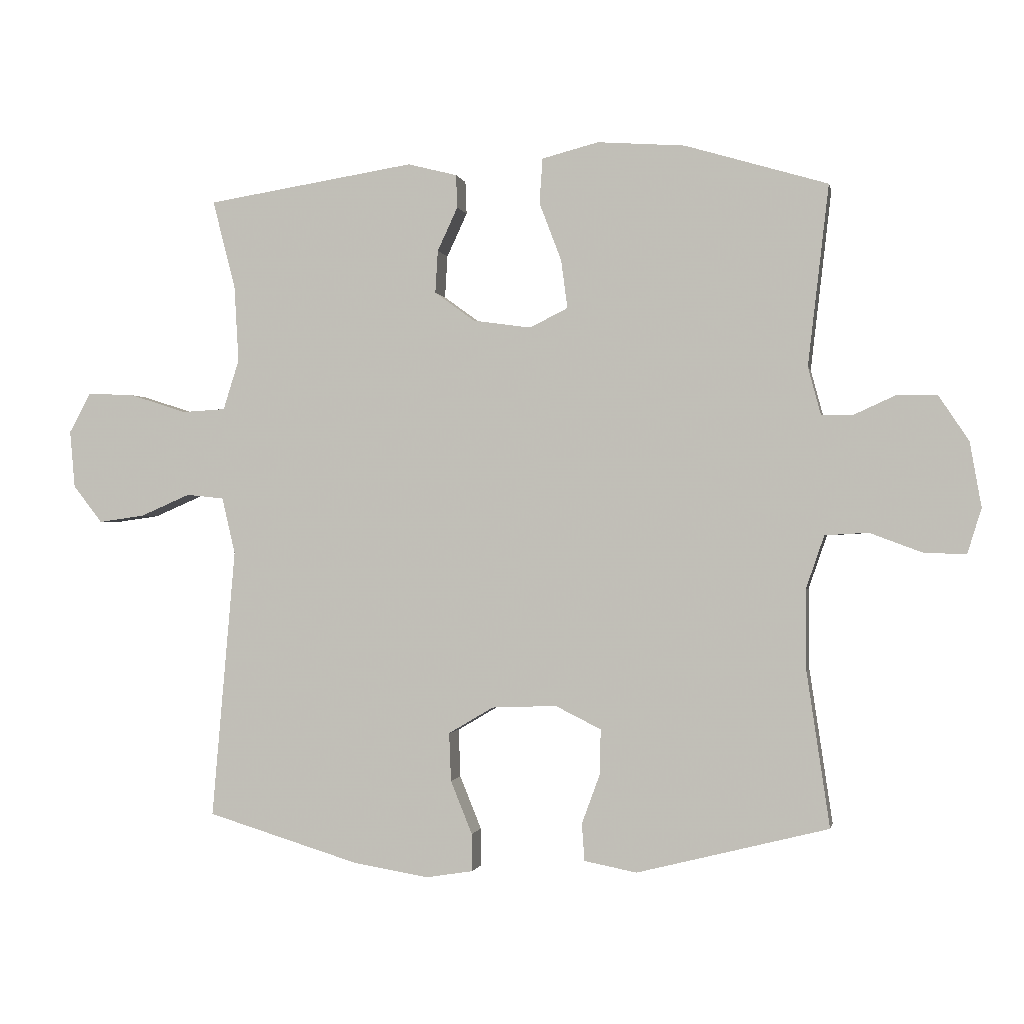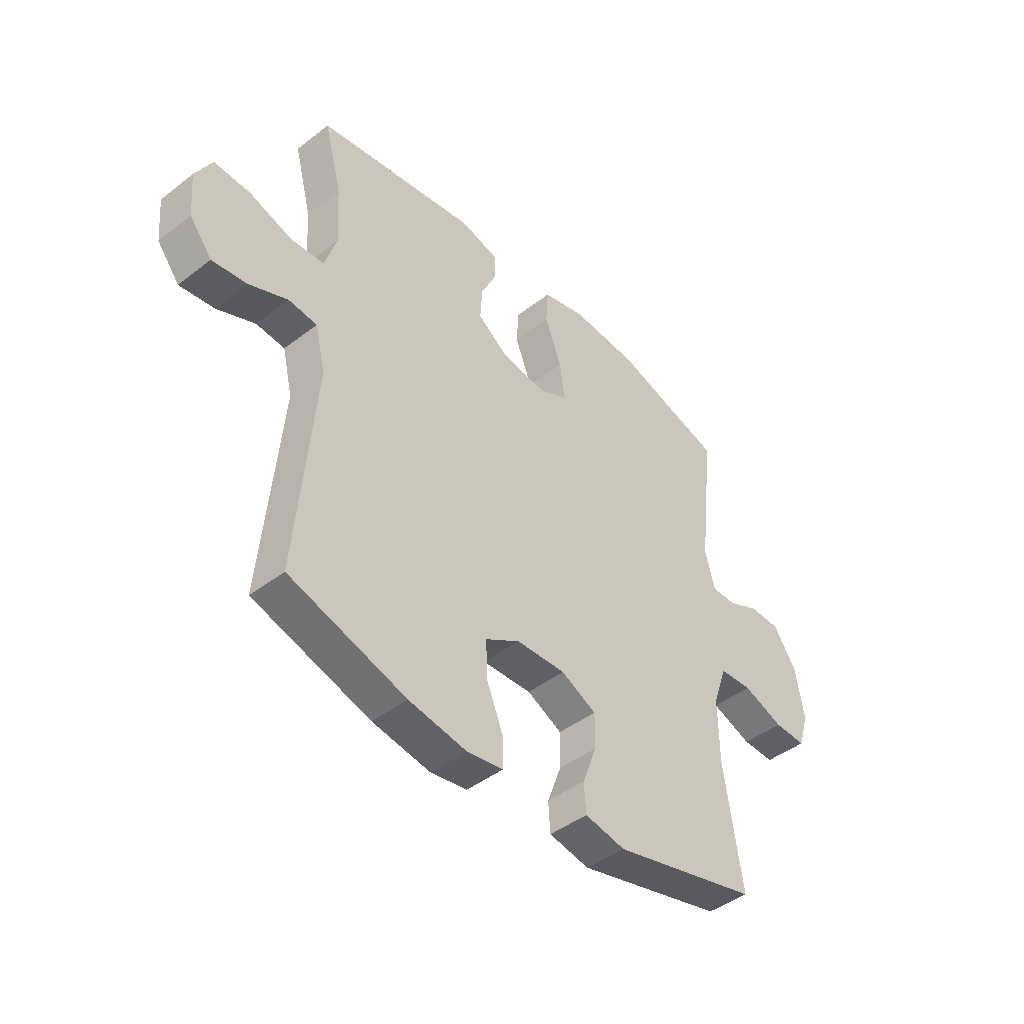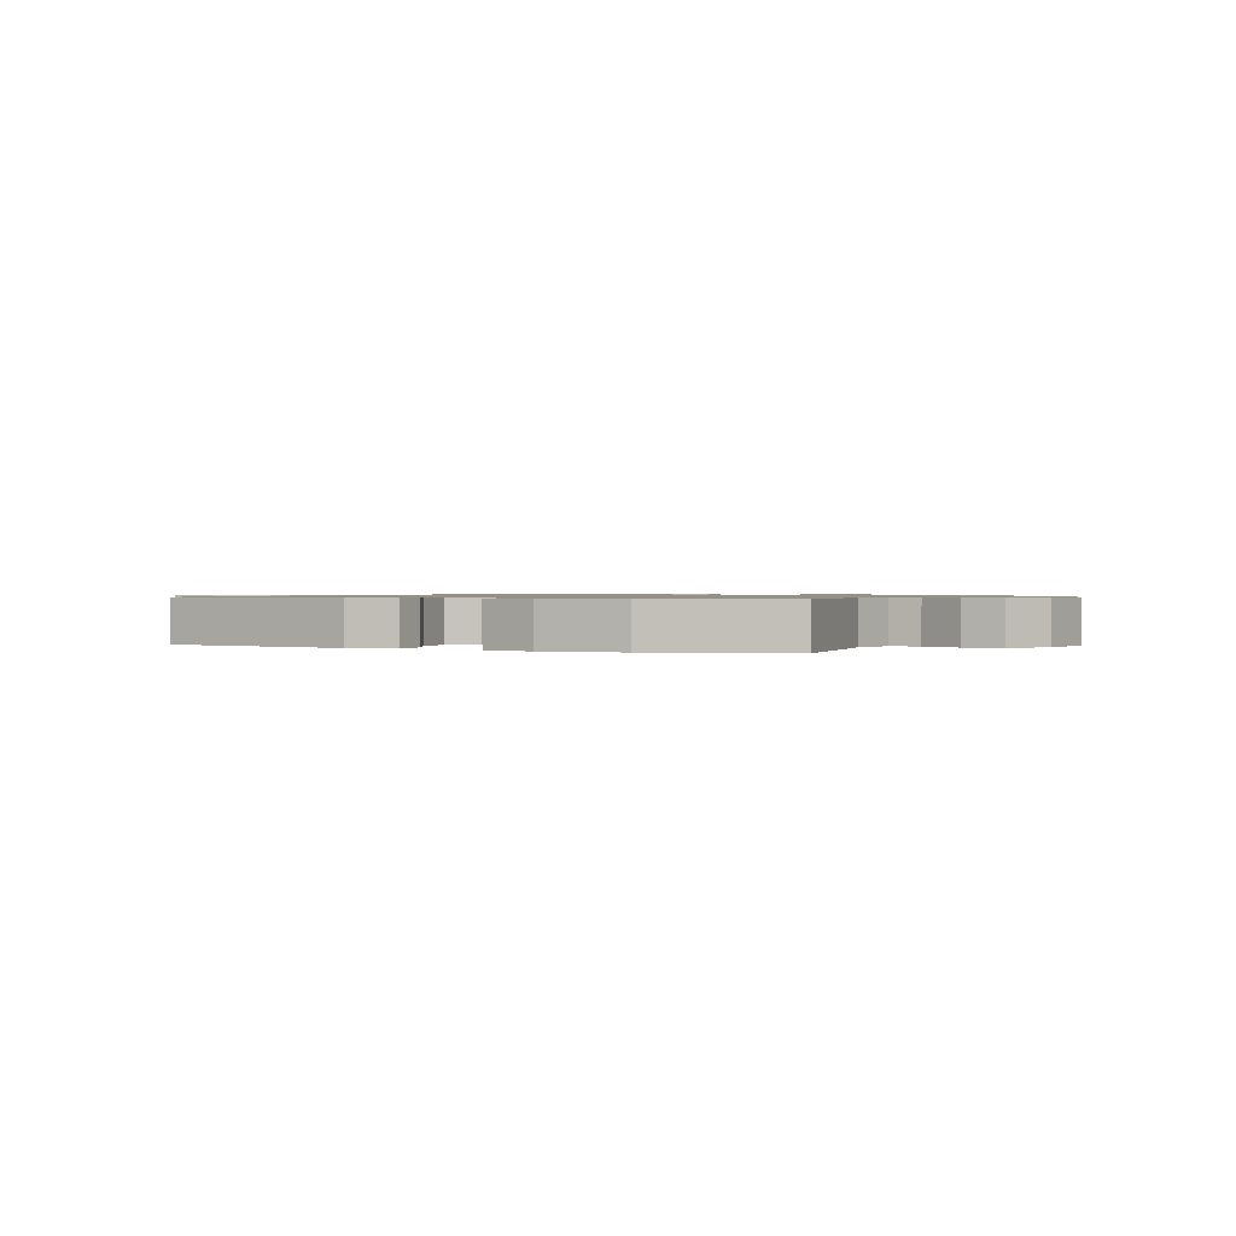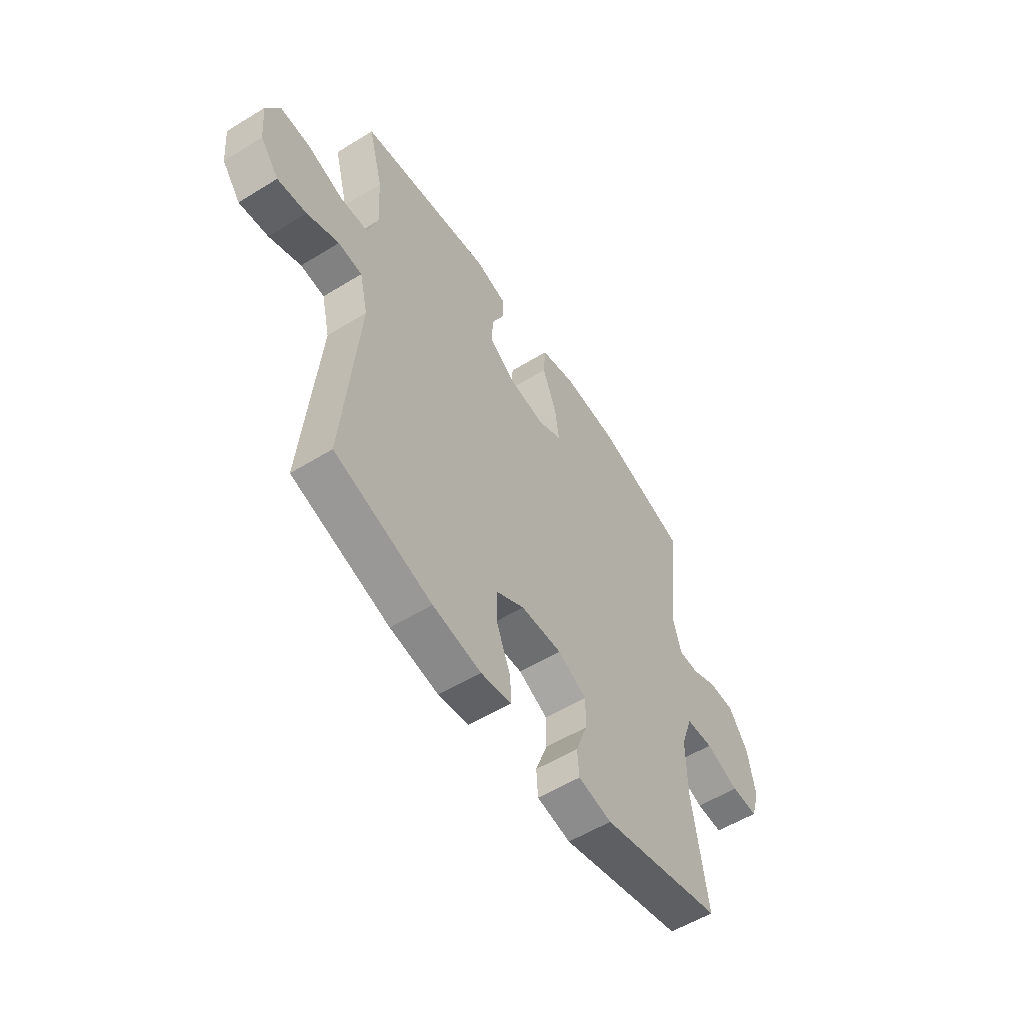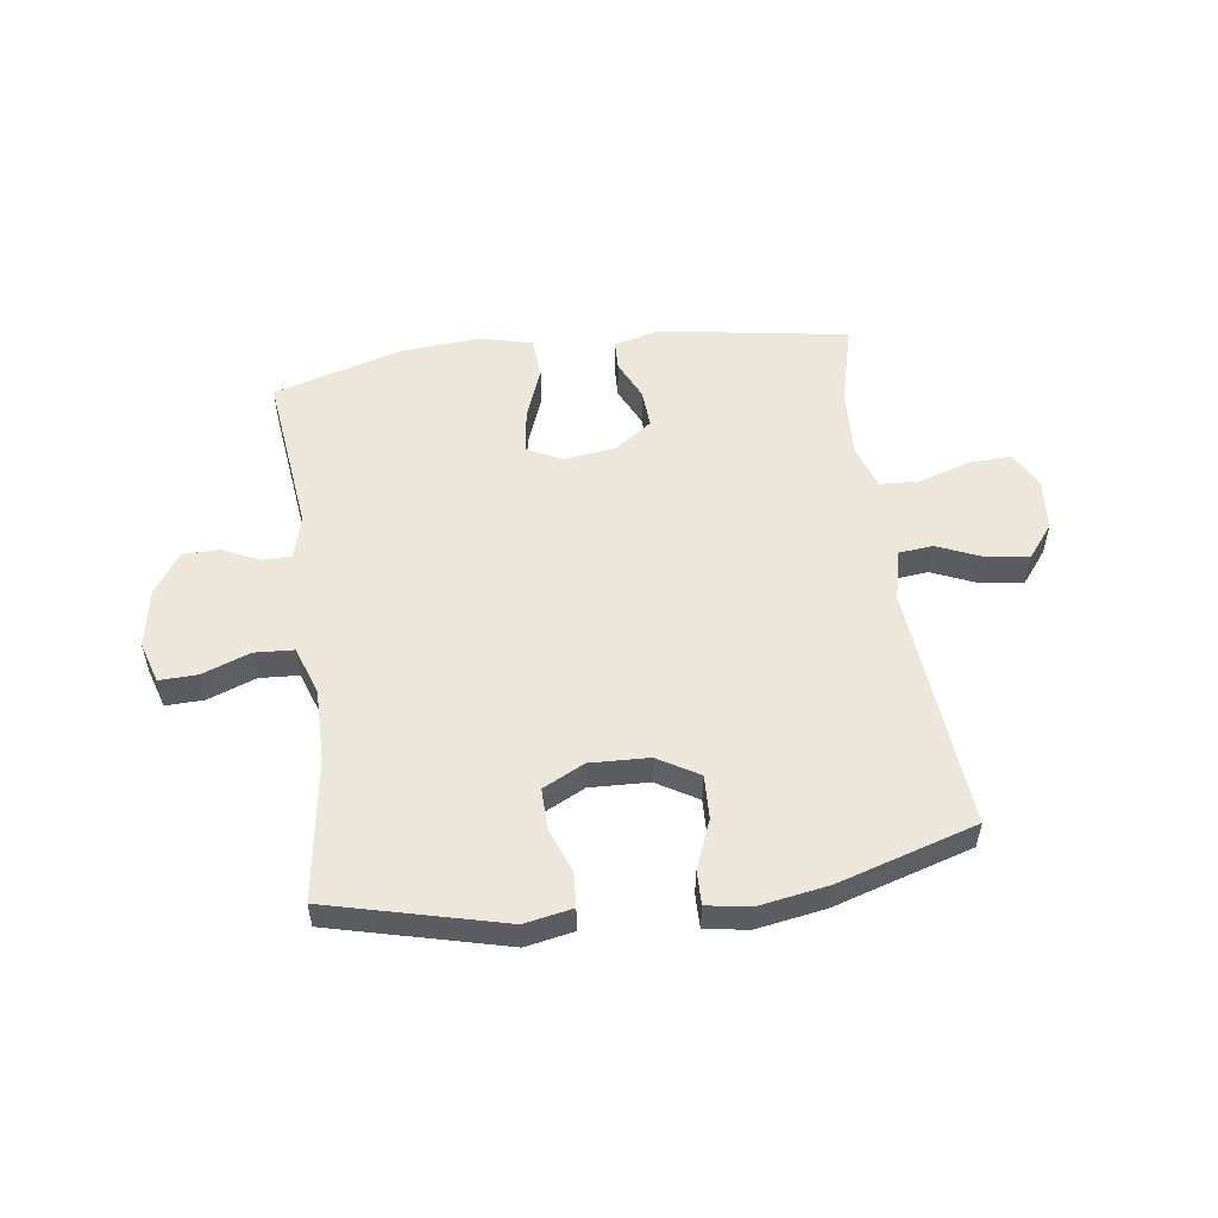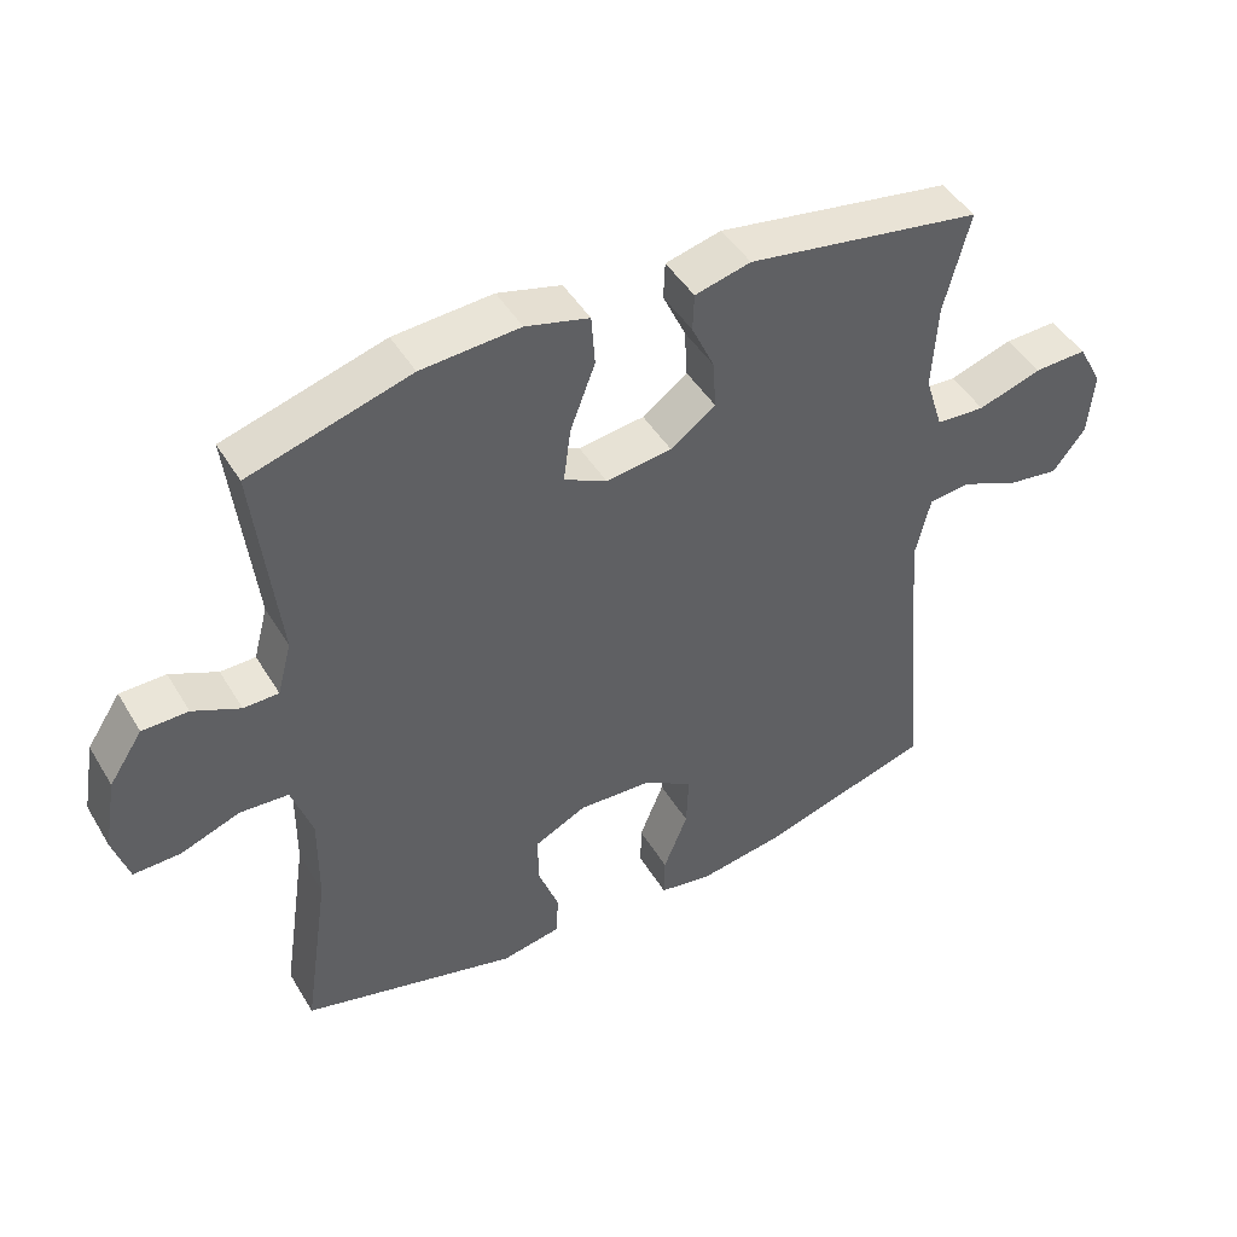
<metadata>
{"format":"obj","ext":"obj","renderer":"f3d","projection":"perspective","resolution":1024,"background":"white","views":[{"elev":-0.8,"azim":11.2,"up":"+Z"},{"elev":-44.4,"azim":-48.0,"up":"+Z"},{"elev":0.9,"azim":24.7,"up":"+Y"},{"elev":-56.0,"azim":-57.2,"up":"+Z"},{"elev":53.5,"azim":172.2,"up":"+Y"},{"elev":45.6,"azim":150.6,"up":"+Z"}]}
</metadata>
<code>
v 0.5 0.07 -0.5
v 0.198 0.07 -0.576
v 0.115 0.07 -0.56
v 0.111 0.07 -0.501
v 0.14 0.07 -0.422
v 0.141 0.07 -0.352
v 0.069 0.07 -0.316
v -0.033 0.07 -0.32
v -0.104 0.07 -0.362
v -0.101 0.07 -0.438
v -0.067 0.07 -0.522
v -0.066 0.07 -0.581
v -0.141 0.07 -0.593
v -0.26 0.07 -0.573
v -0.5 0.07 -0.5
v -0.463 0.07 -0.074
v -0.484 0.07 0.015
v -0.543 0.07 0.021
v -0.622 0.07 -0.013
v -0.694 0.07 -0.023
v -0.74 0.07 0.036
v -0.748 0.07 0.126
v -0.714 0.07 0.189
v -0.64 0.07 0.186
v -0.551 0.07 0.157
v -0.482 0.07 0.161
v -0.457 0.07 0.24
v -0.464 0.07 0.36
v -0.5 0.07 0.5
v -0.171 0.07 0.552
v -0.093 0.07 0.532
v -0.091 0.07 0.48
v -0.123 0.07 0.411
v -0.127 0.07 0.344
v -0.064 0.07 0.298
v 0.028 0.07 0.285
v 0.088 0.07 0.315
v 0.078 0.07 0.391
v 0.043 0.07 0.483
v 0.048 0.07 0.554
v 0.137 0.07 0.577
v 0.275 0.07 0.567
v 0.5 0.07 0.5
v 0.467 0.07 0.216
v 0.487 0.07 0.141
v 0.536 0.07 0.14
v 0.602 0.07 0.17
v 0.666 0.07 0.169
v 0.713 0.07 0.098
v 0.731 0.07 -0.004
v 0.709 0.07 -0.075
v 0.643 0.07 -0.073
v 0.56 0.07 -0.042
v 0.492 0.07 -0.046
v 0.463 0.07 -0.13
v 0.464 0.07 -0.257
v 0.5 0 -0.5
v 0.198 0 -0.576
v 0.115 0 -0.56
v 0.111 0 -0.501
v 0.14 0 -0.422
v 0.141 0 -0.352
v 0.069 0 -0.316
v -0.033 0 -0.32
v -0.104 0 -0.362
v -0.101 0 -0.438
v -0.067 0 -0.522
v -0.066 0 -0.581
v -0.141 0 -0.593
v -0.26 0 -0.573
v -0.5 0 -0.5
v -0.463 0 -0.074
v -0.484 0 0.015
v -0.543 0 0.021
v -0.622 0 -0.013
v -0.694 0 -0.023
v -0.74 0 0.036
v -0.748 0 0.126
v -0.714 0 0.189
v -0.64 0 0.186
v -0.551 0 0.157
v -0.482 0 0.161
v -0.457 0 0.24
v -0.464 0 0.36
v -0.5 0 0.5
v -0.171 0 0.552
v -0.093 0 0.532
v -0.091 0 0.48
v -0.123 0 0.411
v -0.127 0 0.344
v -0.064 0 0.298
v 0.028 0 0.285
v 0.088 0 0.315
v 0.078 0 0.391
v 0.043 0 0.483
v 0.048 0 0.554
v 0.137 0 0.577
v 0.275 0 0.567
v 0.5 0 0.5
v 0.467 0 0.216
v 0.487 0 0.141
v 0.536 0 0.14
v 0.602 0 0.17
v 0.666 0 0.169
v 0.713 0 0.098
v 0.731 0 -0.004
v 0.709 0 -0.075
v 0.643 0 -0.073
v 0.56 0 -0.042
v 0.492 0 -0.046
v 0.463 0 -0.13
v 0.464 0 -0.257
f 51 52 53
f 50 51 53
f 49 50 53
f 48 49 53
f 47 48 53
f 46 47 53
f 45 46 53 54
f 44 45 54 55
f 42 43 44
f 41 42 44
f 40 41 44
f 39 40 44
f 38 39 44
f 37 38 44 55
f 31 32 33
f 30 31 33
f 29 30 33
f 28 29 33
f 27 28 33 34
f 26 27 34 35
f 23 24 25
f 22 23 25
f 21 22 25
f 20 21 25
f 19 20 25
f 18 19 25
f 17 18 25 26
f 26 35 36
f 17 26 36
f 16 17 36
f 14 15 16
f 13 14 16
f 12 13 16
f 11 12 16
f 10 11 16
f 3 4 5
f 2 3 5
f 1 2 5
f 56 1 5
f 56 5 6
f 55 56 6 7
f 37 55 7 8
f 36 37 8 9
f 16 36 9
f 9 10 16
f 109 108 107
f 109 107 106
f 109 106 105
f 109 105 104
f 109 104 103
f 109 103 102
f 110 109 102 101
f 111 110 101 100
f 100 99 98
f 100 98 97
f 100 97 96
f 100 96 95
f 100 95 94
f 111 100 94 93
f 89 88 87
f 89 87 86
f 89 86 85
f 89 85 84
f 90 89 84 83
f 91 90 83 82
f 81 80 79
f 81 79 78
f 81 78 77
f 81 77 76
f 81 76 75
f 81 75 74
f 82 81 74 73
f 92 91 82
f 92 82 73
f 92 73 72
f 72 71 70
f 72 70 69
f 72 69 68
f 72 68 67
f 72 67 66
f 61 60 59
f 61 59 58
f 61 58 57
f 61 57 112
f 62 61 112
f 63 62 112 111
f 64 63 111 93
f 65 64 93 92
f 65 92 72
f 72 66 65
f 1 57 58 2
f 2 58 59 3
f 3 59 60 4
f 4 60 61 5
f 5 61 62 6
f 6 62 63 7
f 7 63 64 8
f 8 64 65 9
f 9 65 66 10
f 10 66 67 11
f 11 67 68 12
f 12 68 69 13
f 13 69 70 14
f 14 70 71 15
f 15 71 72 16
f 16 72 73 17
f 17 73 74 18
f 18 74 75 19
f 19 75 76 20
f 20 76 77 21
f 21 77 78 22
f 22 78 79 23
f 23 79 80 24
f 24 80 81 25
f 25 81 82 26
f 26 82 83 27
f 27 83 84 28
f 28 84 85 29
f 29 85 86 30
f 30 86 87 31
f 31 87 88 32
f 32 88 89 33
f 33 89 90 34
f 34 90 91 35
f 35 91 92 36
f 36 92 93 37
f 37 93 94 38
f 38 94 95 39
f 39 95 96 40
f 40 96 97 41
f 41 97 98 42
f 42 98 99 43
f 43 99 100 44
f 44 100 101 45
f 45 101 102 46
f 46 102 103 47
f 47 103 104 48
f 48 104 105 49
f 49 105 106 50
f 50 106 107 51
f 51 107 108 52
f 52 108 109 53
f 53 109 110 54
f 54 110 111 55
f 55 111 112 56
f 56 112 57 1

</code>
